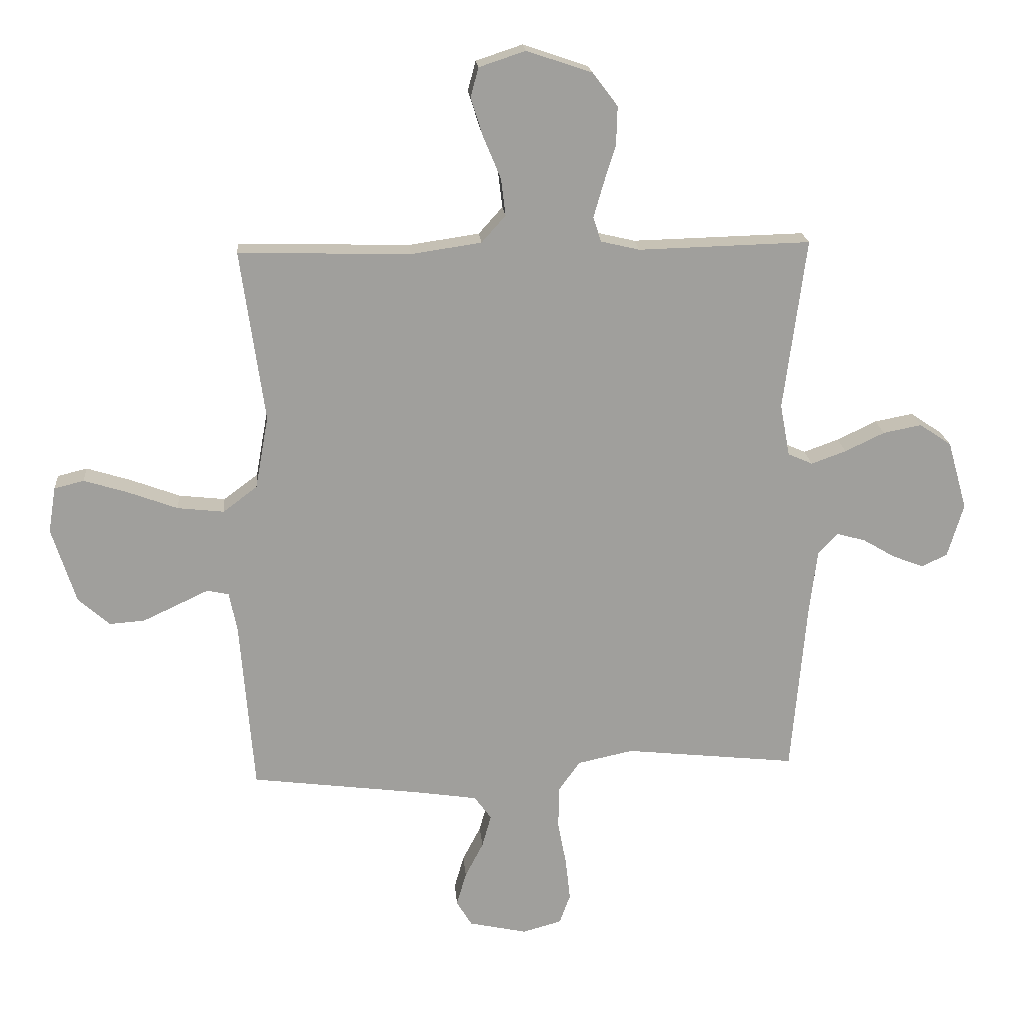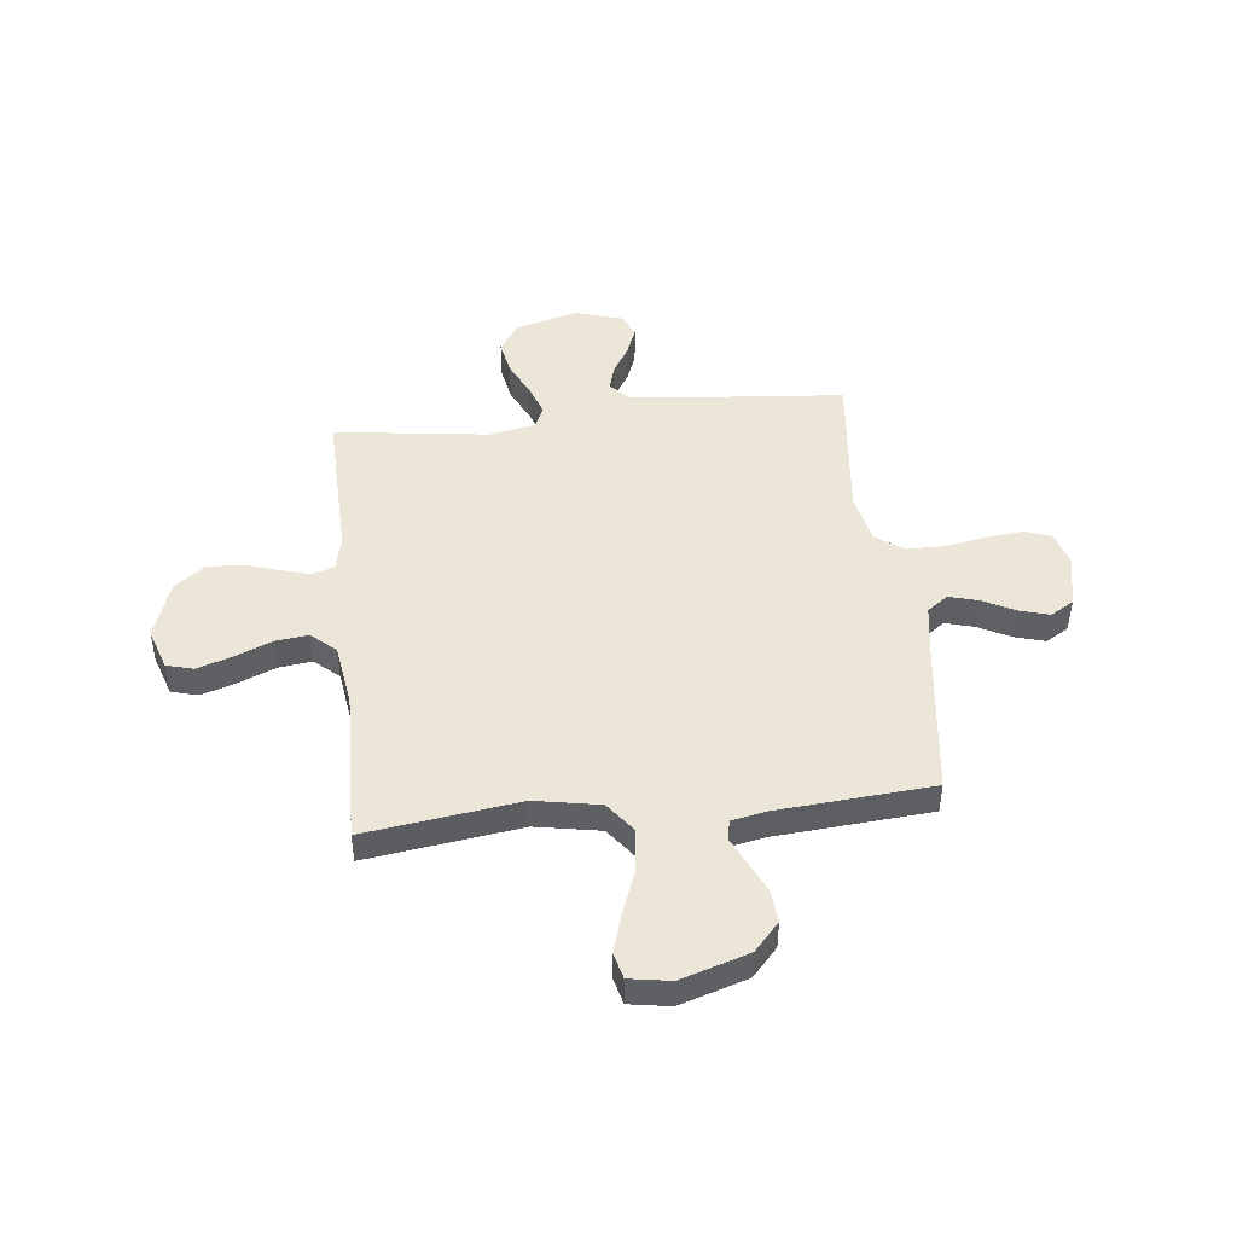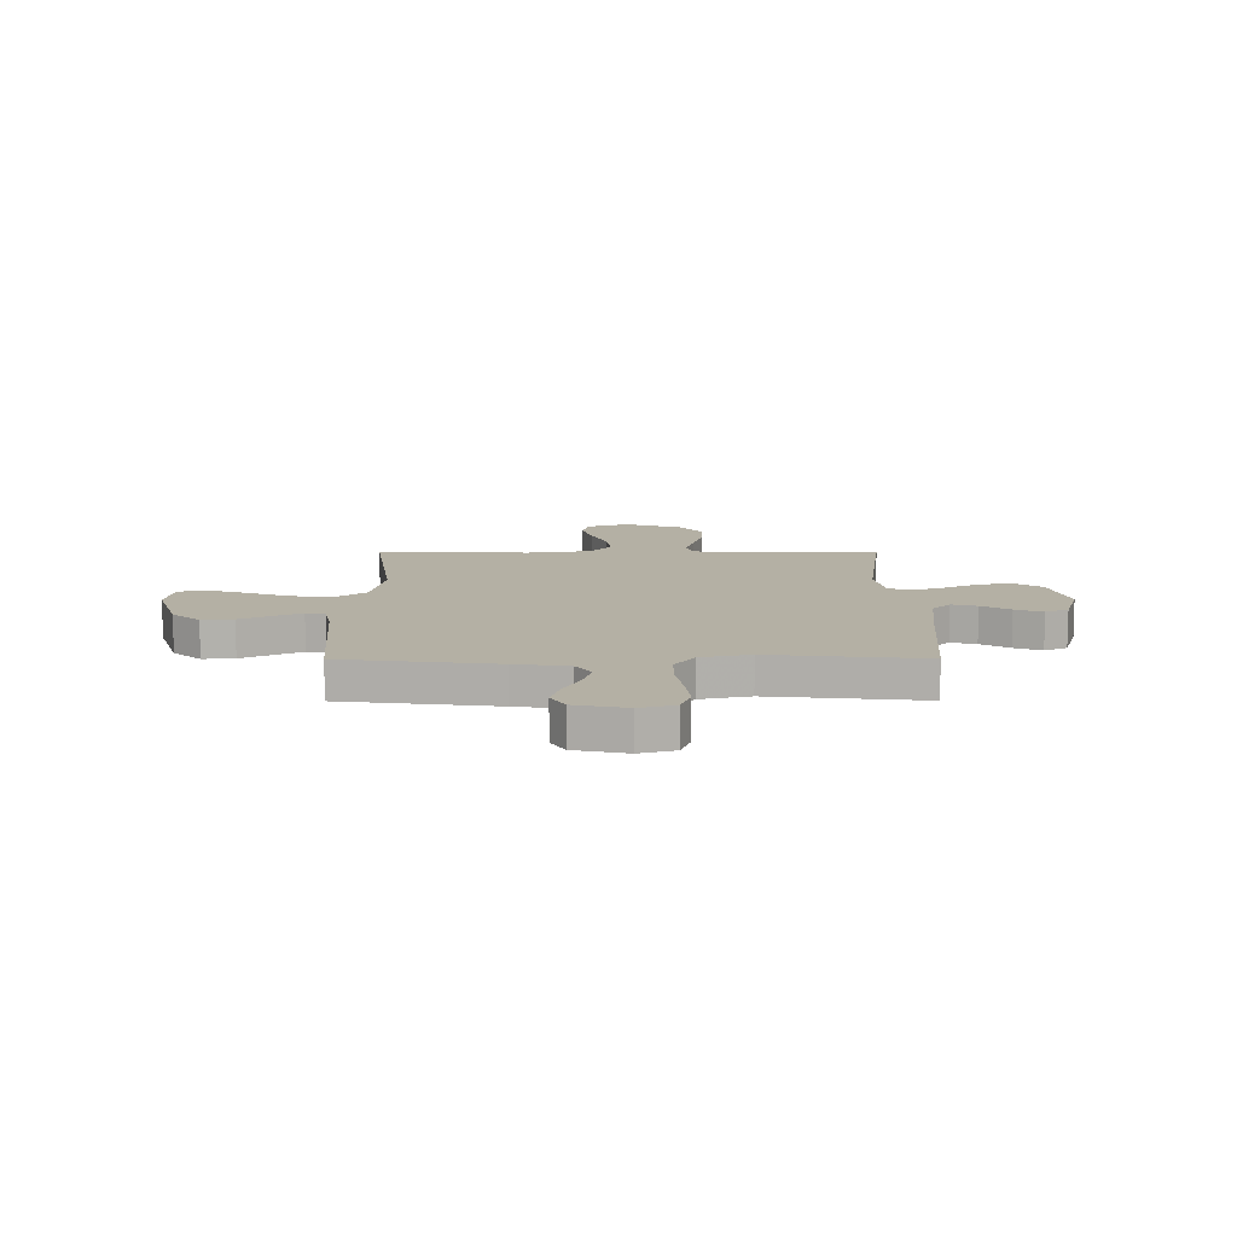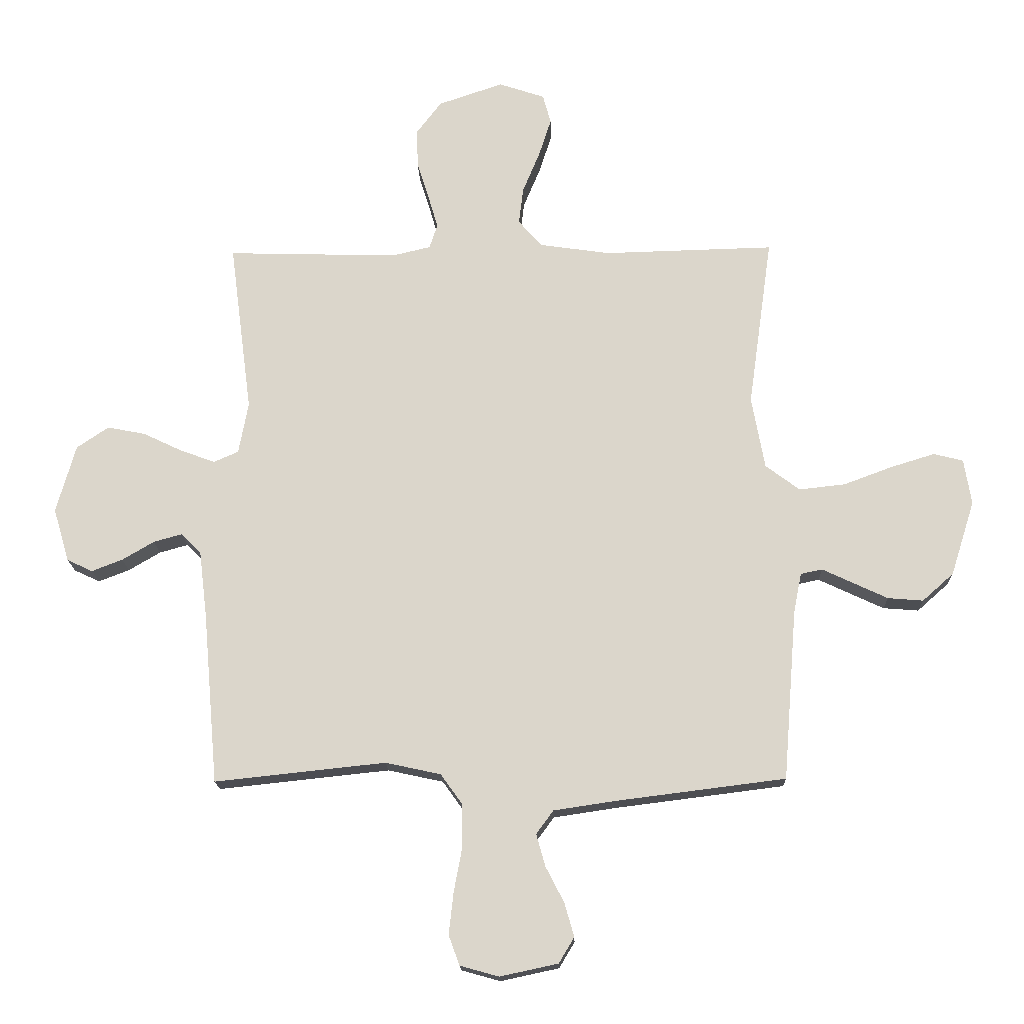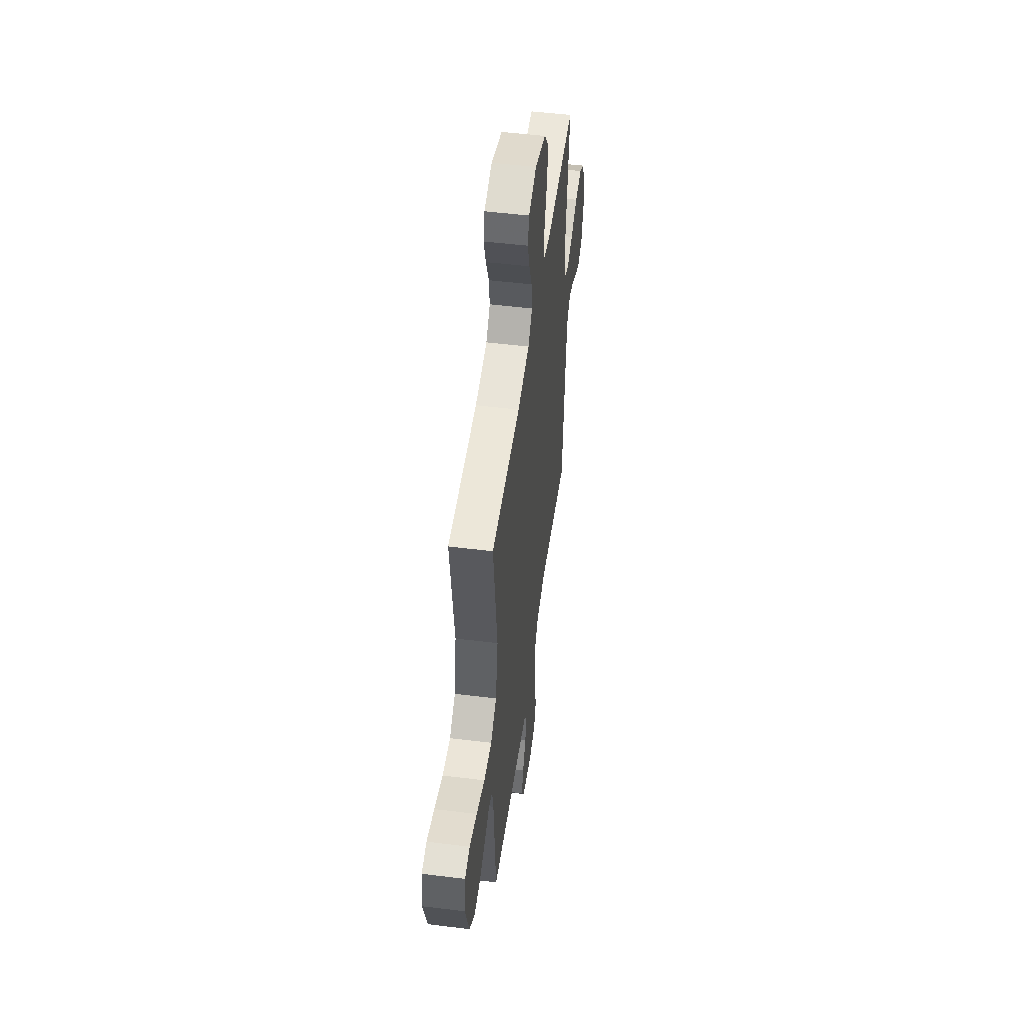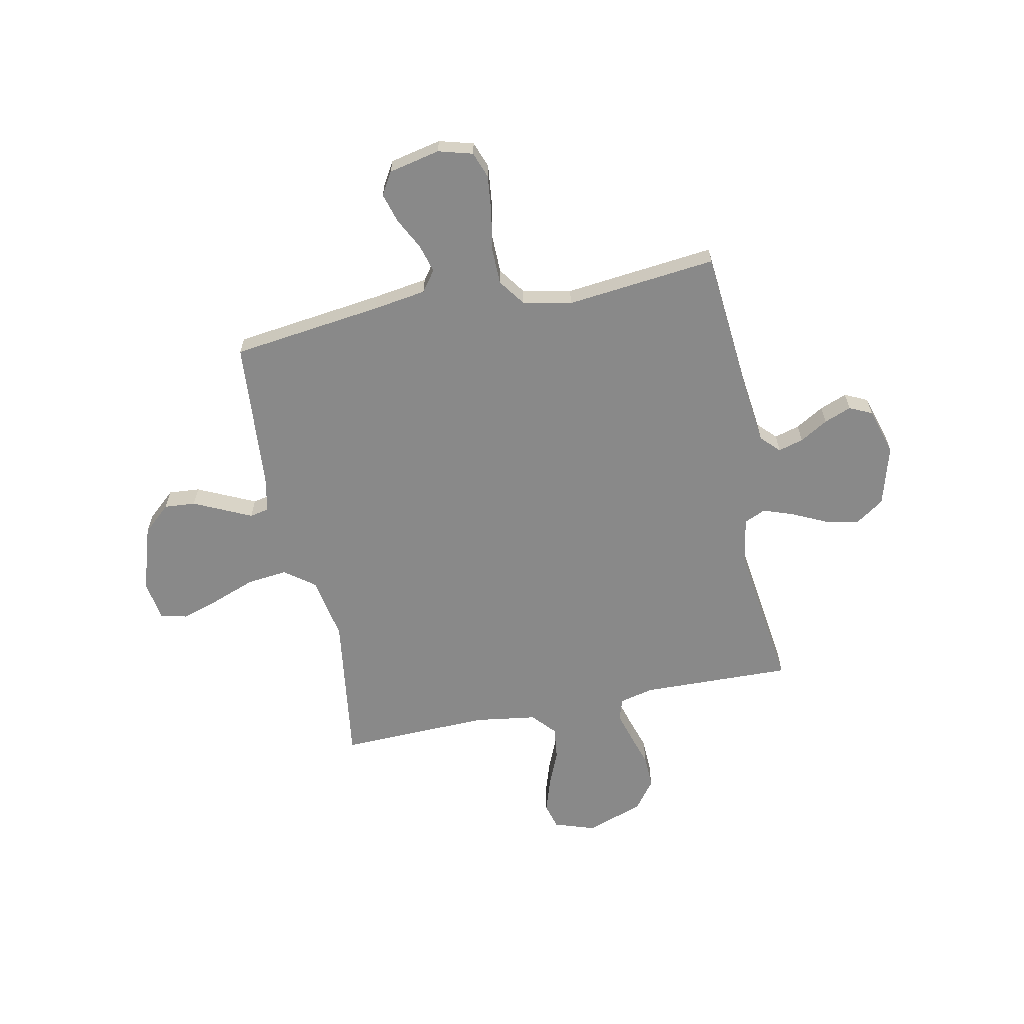
<metadata>
{"format":"obj","ext":"obj","renderer":"f3d","projection":"perspective","resolution":1024,"background":"white","views":[{"elev":19.2,"azim":175.3,"up":"+Z"},{"elev":46.5,"azim":83.8,"up":"+Y"},{"elev":11.5,"azim":179.8,"up":"+Y"},{"elev":-16.9,"azim":1.6,"up":"+Z"},{"elev":51.2,"azim":97.7,"up":"+Z"},{"elev":-63.1,"azim":-168.4,"up":"+Y"}]}
</metadata>
<code>
v 0.5 0.07 0.5
v 0.458 0.07 0.2
v 0.481 0.07 0.073
v 0.541 0.07 0.028
v 0.622 0.07 0.037
v 0.708 0.07 0.069
v 0.785 0.07 0.093
v 0.837 0.07 0.08
v 0.85 0.07 0
v 0.808 0.07 -0.132
v 0.753 0.07 -0.181
v 0.691 0.07 -0.176
v 0.629 0.07 -0.147
v 0.576 0.07 -0.122
v 0.538 0.07 -0.13
v 0.524 0.07 -0.2
v 0.5 0.07 -0.5
v 0.2 0.07 -0.538
v 0.094 0.07 -0.554
v 0.064 0.07 -0.595
v 0.08 0.07 -0.652
v 0.112 0.07 -0.714
v 0.129 0.07 -0.773
v 0.102 0.07 -0.818
v 0 0.07 -0.84
v -0.068 0.07 -0.821
v -0.087 0.07 -0.769
v -0.079 0.07 -0.696
v -0.064 0.07 -0.616
v -0.065 0.07 -0.542
v -0.103 0.07 -0.489
v -0.2 0.07 -0.468
v -0.5 0.07 -0.5
v -0.526 0.07 -0.2
v -0.54 0.07 -0.083
v -0.575 0.07 -0.047
v -0.625 0.07 -0.061
v -0.681 0.07 -0.094
v -0.735 0.07 -0.115
v -0.78 0.07 -0.094
v -0.808 0.07 0
v -0.774 0.07 0.12
v -0.718 0.07 0.158
v -0.651 0.07 0.145
v -0.582 0.07 0.112
v -0.521 0.07 0.09
v -0.478 0.07 0.109
v -0.461 0.07 0.2
v -0.5 0.07 0.5
v -0.2 0.07 0.492
v -0.132 0.07 0.508
v -0.118 0.07 0.551
v -0.135 0.07 0.61
v -0.156 0.07 0.677
v -0.158 0.07 0.744
v -0.114 0.07 0.802
v 0 0.07 0.841
v 0.081 0.07 0.814
v 0.095 0.07 0.762
v 0.073 0.07 0.694
v 0.043 0.07 0.622
v 0.035 0.07 0.557
v 0.077 0.07 0.51
v 0.2 0.07 0.492
v 0.5 0 0.5
v 0.458 0 0.2
v 0.481 0 0.073
v 0.541 0 0.028
v 0.622 0 0.037
v 0.708 0 0.069
v 0.785 0 0.093
v 0.837 0 0.08
v 0.85 0 0
v 0.808 0 -0.132
v 0.753 0 -0.181
v 0.691 0 -0.176
v 0.629 0 -0.147
v 0.576 0 -0.122
v 0.538 0 -0.13
v 0.524 0 -0.2
v 0.5 0 -0.5
v 0.2 0 -0.538
v 0.094 0 -0.554
v 0.064 0 -0.595
v 0.08 0 -0.652
v 0.112 0 -0.714
v 0.129 0 -0.773
v 0.102 0 -0.818
v 0 0 -0.84
v -0.068 0 -0.821
v -0.087 0 -0.769
v -0.079 0 -0.696
v -0.064 0 -0.616
v -0.065 0 -0.542
v -0.103 0 -0.489
v -0.2 0 -0.468
v -0.5 0 -0.5
v -0.526 0 -0.2
v -0.54 0 -0.083
v -0.575 0 -0.047
v -0.625 0 -0.061
v -0.681 0 -0.094
v -0.735 0 -0.115
v -0.78 0 -0.094
v -0.808 0 0
v -0.774 0 0.12
v -0.718 0 0.158
v -0.651 0 0.145
v -0.582 0 0.112
v -0.521 0 0.09
v -0.478 0 0.109
v -0.461 0 0.2
v -0.5 0 0.5
v -0.2 0 0.492
v -0.132 0 0.508
v -0.118 0 0.551
v -0.135 0 0.61
v -0.156 0 0.677
v -0.158 0 0.744
v -0.114 0 0.802
v 0 0 0.841
v 0.081 0 0.814
v 0.095 0 0.762
v 0.073 0 0.694
v 0.043 0 0.622
v 0.035 0 0.557
v 0.077 0 0.51
v 0.2 0 0.492
f 58 59 60 61
f 56 57 58 61
f 56 61 62
f 53 54 55 56
f 52 53 56 62
f 51 52 62 63
f 48 49 50
f 47 48 50 51
f 42 43 44 45
f 42 45 46
f 41 42 46
f 40 41 46
f 37 38 39 40
f 36 37 40 46
f 35 36 46 47
f 32 33 34
f 31 32 34 35
f 26 27 28 29
f 24 25 26 29
f 24 29 30
f 21 22 23 24
f 20 21 24 30
f 19 20 30 31
f 16 17 18
f 15 16 18 19
f 11 12 13 14
f 9 10 11 14
f 9 14 15
f 8 9 15
f 5 6 7 8
f 5 8 15
f 4 5 15 19
f 64 1 2
f 64 2 3
f 63 64 3
f 51 63 3
f 31 35 47 51
f 19 31 51
f 3 4 19 51
f 125 124 123 122
f 125 122 121 120
f 126 125 120
f 120 119 118 117
f 126 120 117 116
f 127 126 116 115
f 114 113 112
f 115 114 112 111
f 109 108 107 106
f 110 109 106
f 110 106 105
f 110 105 104
f 104 103 102 101
f 110 104 101 100
f 111 110 100 99
f 98 97 96
f 99 98 96 95
f 93 92 91 90
f 93 90 89 88
f 94 93 88
f 88 87 86 85
f 94 88 85 84
f 95 94 84 83
f 82 81 80
f 83 82 80 79
f 78 77 76 75
f 78 75 74 73
f 79 78 73
f 79 73 72
f 72 71 70 69
f 79 72 69
f 83 79 69 68
f 66 65 128
f 67 66 128
f 67 128 127
f 67 127 115
f 115 111 99 95
f 115 95 83
f 115 83 68 67
f 1 65 66 2
f 2 66 67 3
f 3 67 68 4
f 4 68 69 5
f 5 69 70 6
f 6 70 71 7
f 7 71 72 8
f 8 72 73 9
f 9 73 74 10
f 10 74 75 11
f 11 75 76 12
f 12 76 77 13
f 13 77 78 14
f 14 78 79 15
f 15 79 80 16
f 16 80 81 17
f 17 81 82 18
f 18 82 83 19
f 19 83 84 20
f 20 84 85 21
f 21 85 86 22
f 22 86 87 23
f 23 87 88 24
f 24 88 89 25
f 25 89 90 26
f 26 90 91 27
f 27 91 92 28
f 28 92 93 29
f 29 93 94 30
f 30 94 95 31
f 31 95 96 32
f 32 96 97 33
f 33 97 98 34
f 34 98 99 35
f 35 99 100 36
f 36 100 101 37
f 37 101 102 38
f 38 102 103 39
f 39 103 104 40
f 40 104 105 41
f 41 105 106 42
f 42 106 107 43
f 43 107 108 44
f 44 108 109 45
f 45 109 110 46
f 46 110 111 47
f 47 111 112 48
f 48 112 113 49
f 49 113 114 50
f 50 114 115 51
f 51 115 116 52
f 52 116 117 53
f 53 117 118 54
f 54 118 119 55
f 55 119 120 56
f 56 120 121 57
f 57 121 122 58
f 58 122 123 59
f 59 123 124 60
f 60 124 125 61
f 61 125 126 62
f 62 126 127 63
f 63 127 128 64
f 64 128 65 1

</code>
